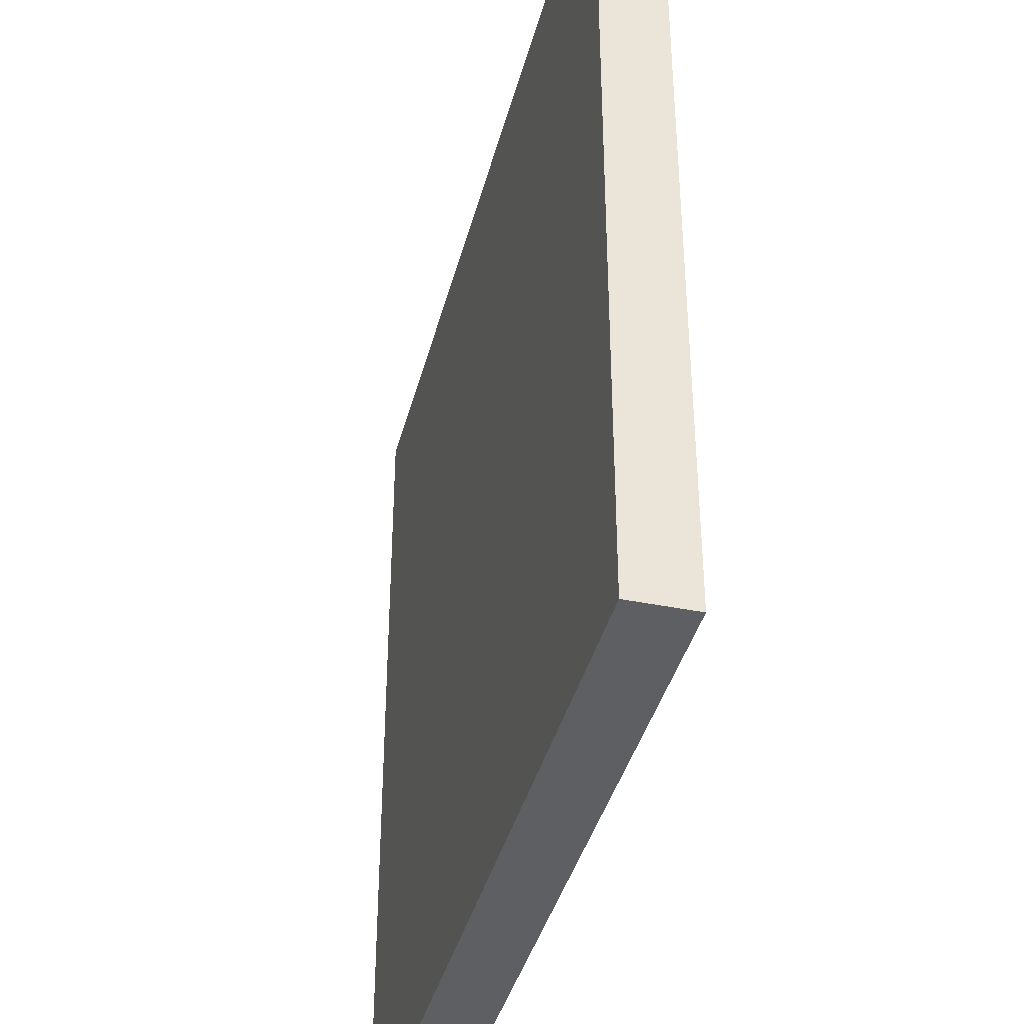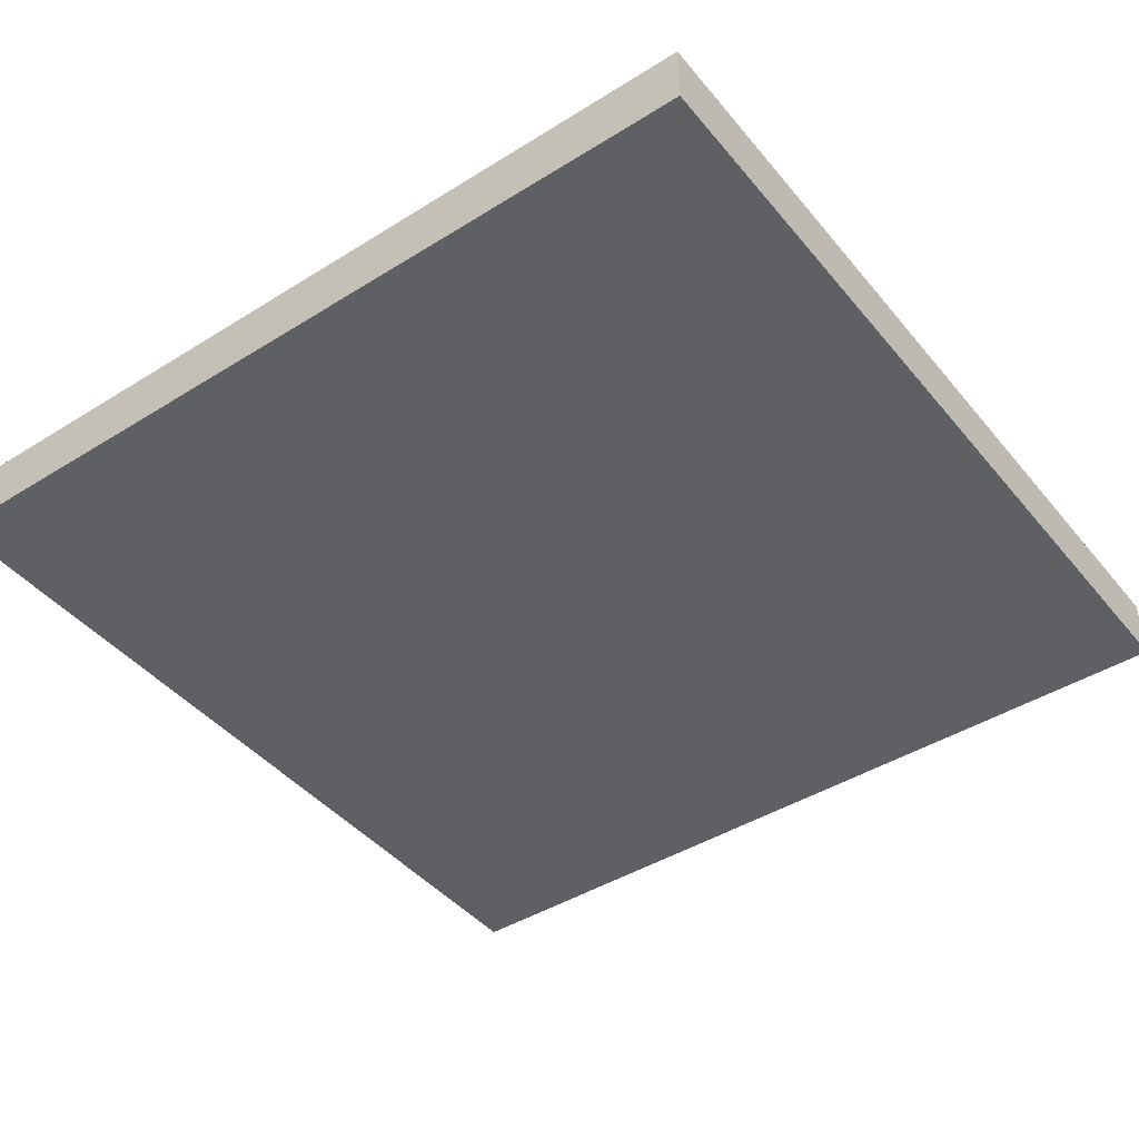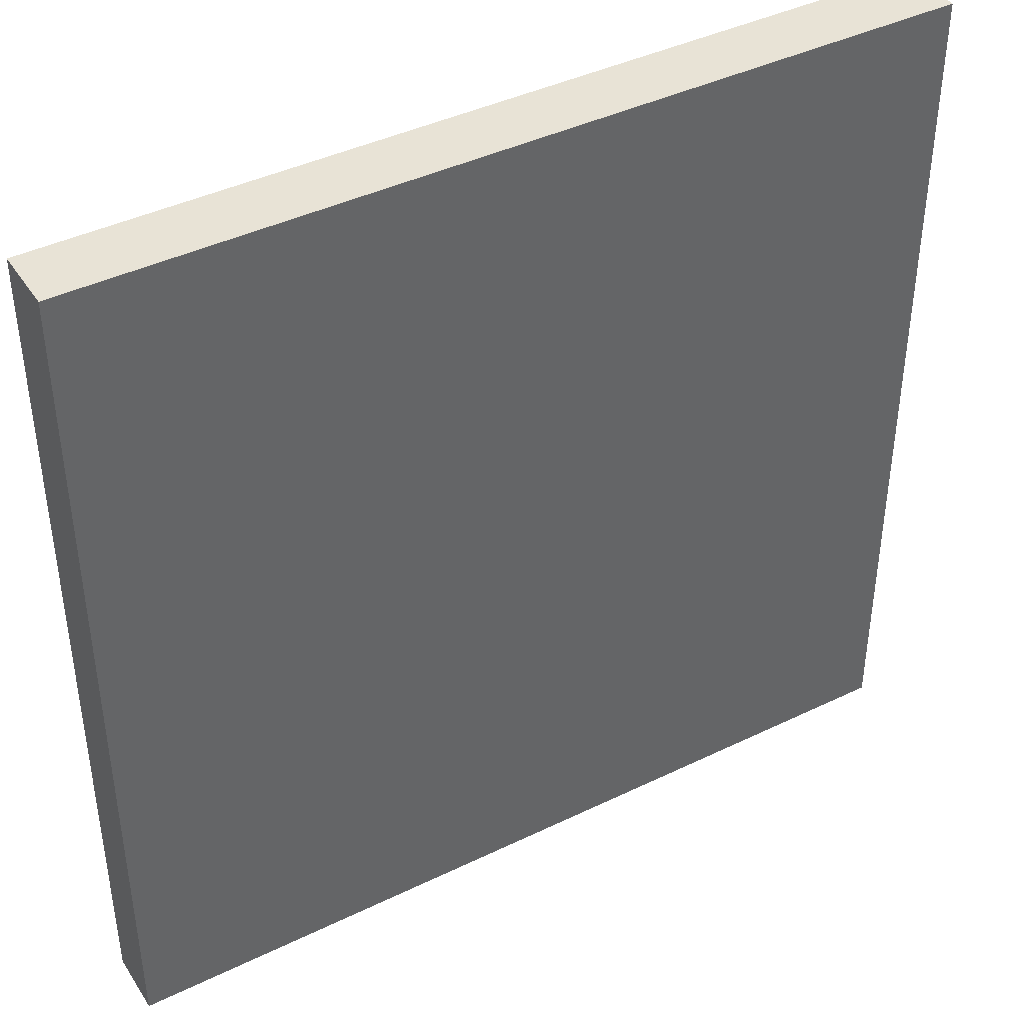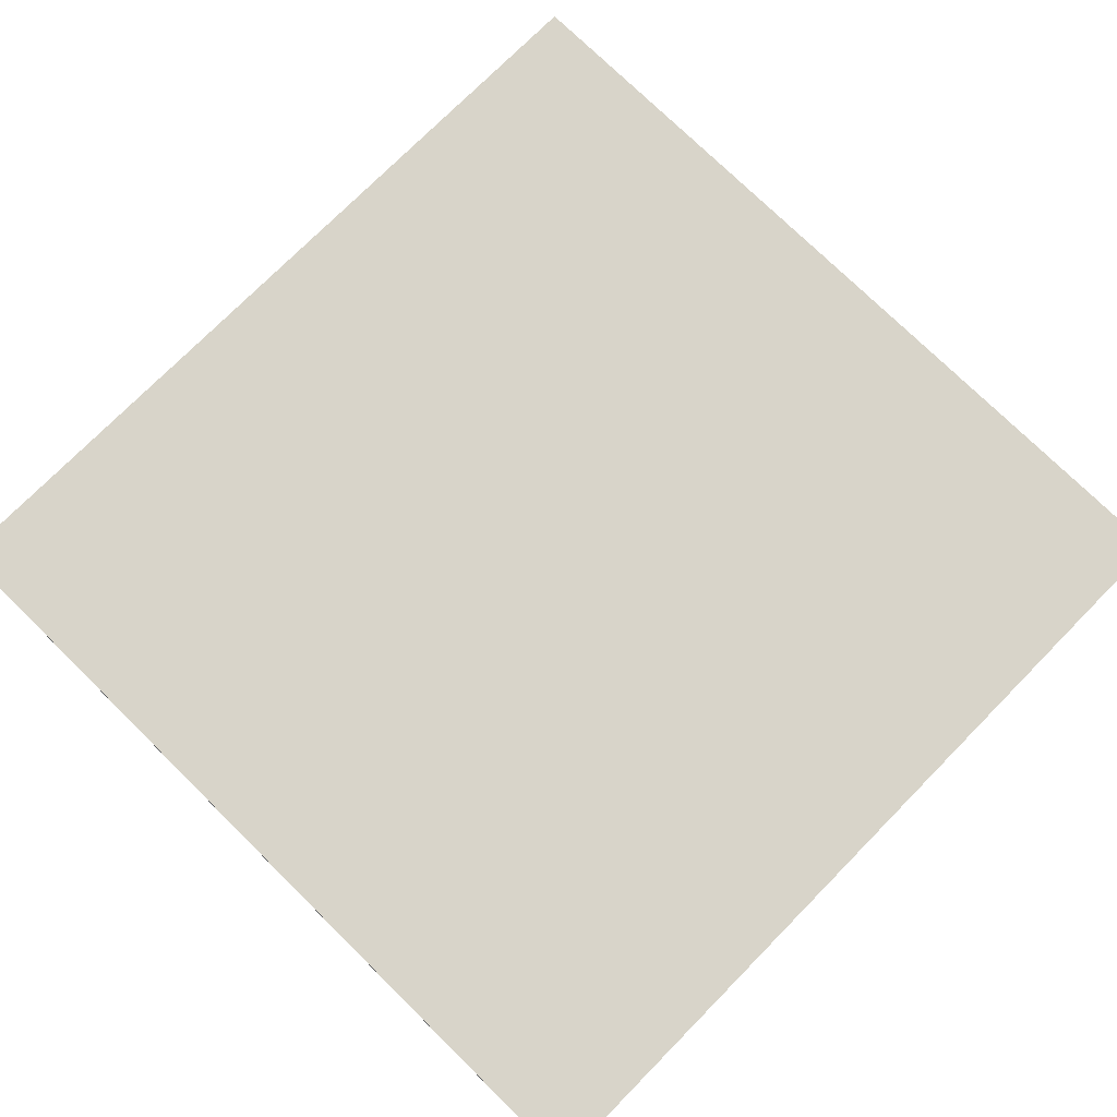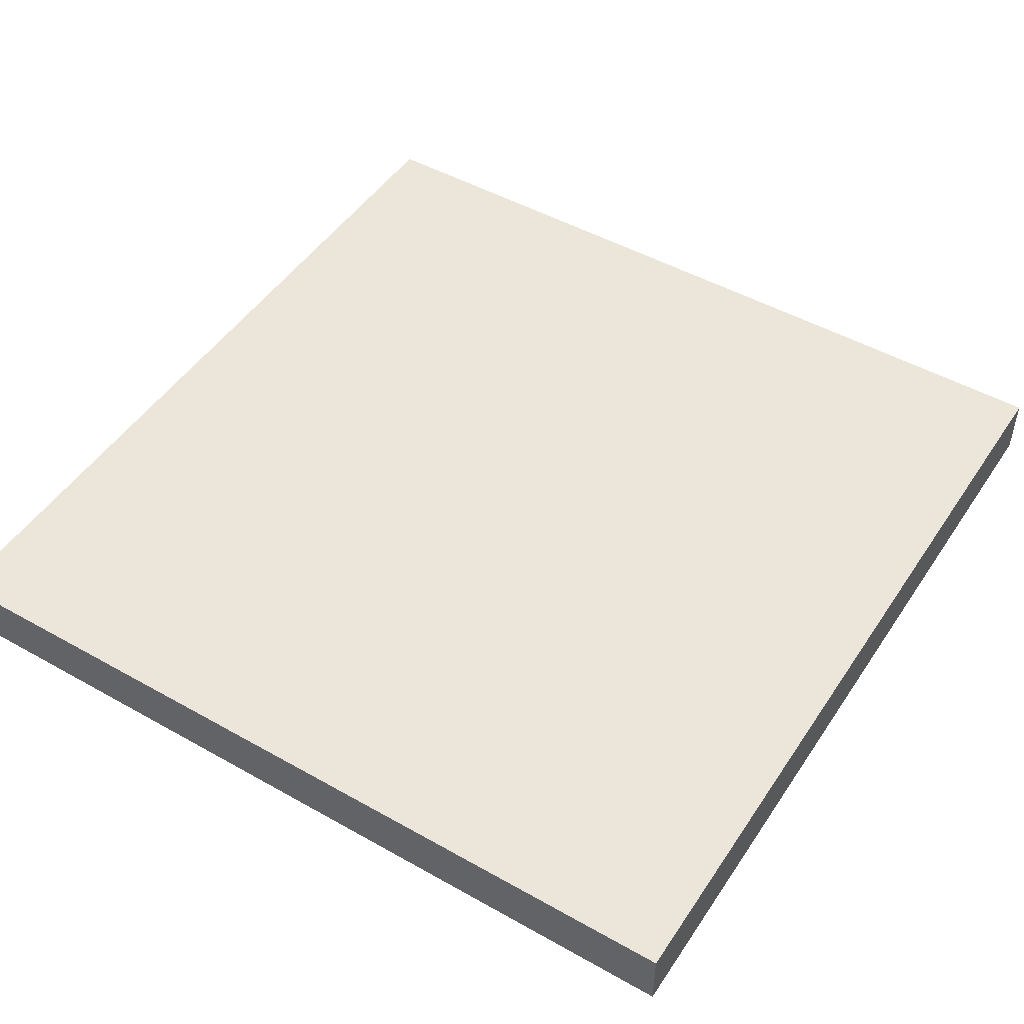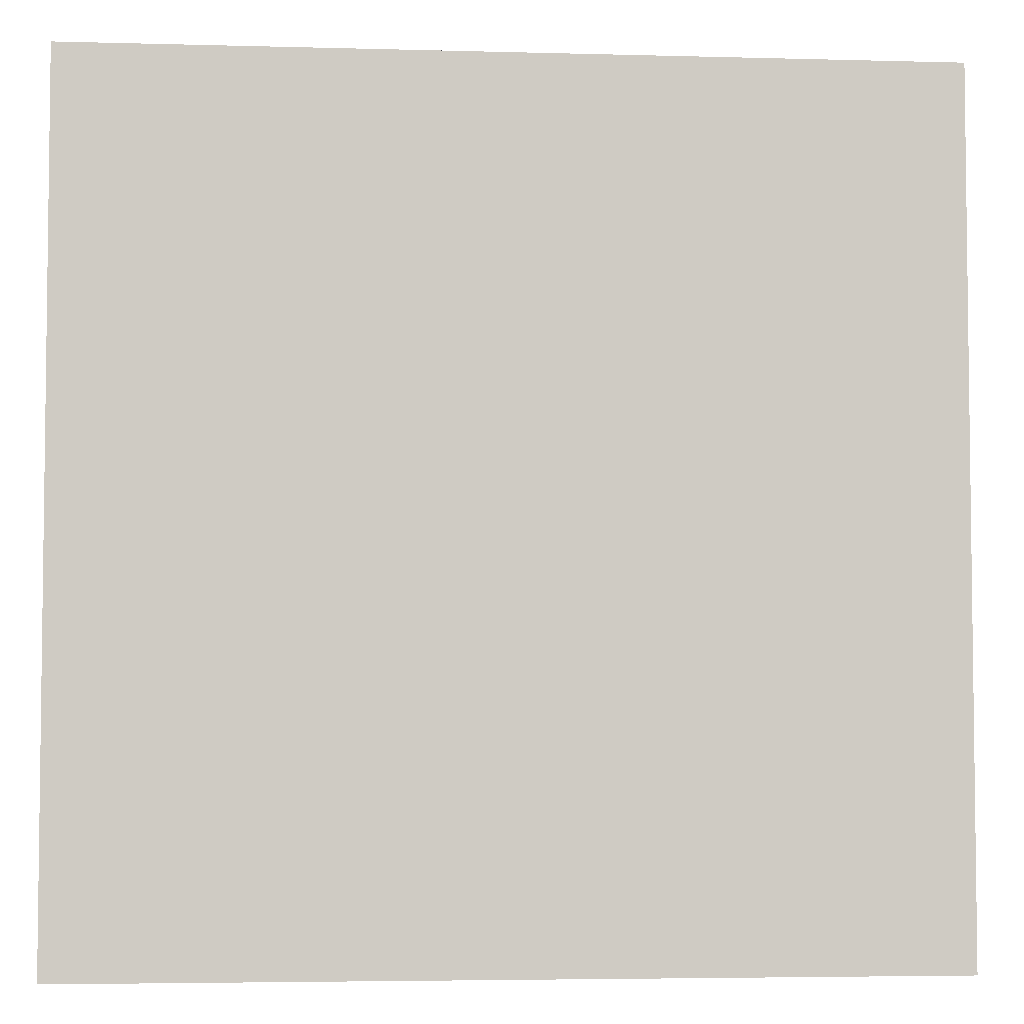
<metadata>
{"format":"obj","ext":"obj","renderer":"f3d","projection":"perspective","resolution":1024,"background":"white","views":[{"elev":-39.6,"azim":-104.2,"up":"+Y"},{"elev":-43.4,"azim":-143.6,"up":"+Z"},{"elev":41.8,"azim":-30.3,"up":"+Y"},{"elev":75.0,"azim":134.6,"up":"+Z"},{"elev":48.4,"azim":32.2,"up":"+Z"},{"elev":-4.5,"azim":174.9,"up":"+Y"}]}
</metadata>
<code>
g default
v 3.551 0 61.41
v 21.74 0 61.41
v 3.551 18.19 61.41
v 21.74 18.19 61.41
v 3.551 0 60.06
v 3.551 18.19 60.06
v 21.74 0 60.06
v 21.74 18.19 60.06
g pPlane2
f 4 3 1 2
f 1 3 6 5
f 2 1 5 7
f 4 2 7 8
f 3 4 8 6
f 6 8 7 5

</code>
